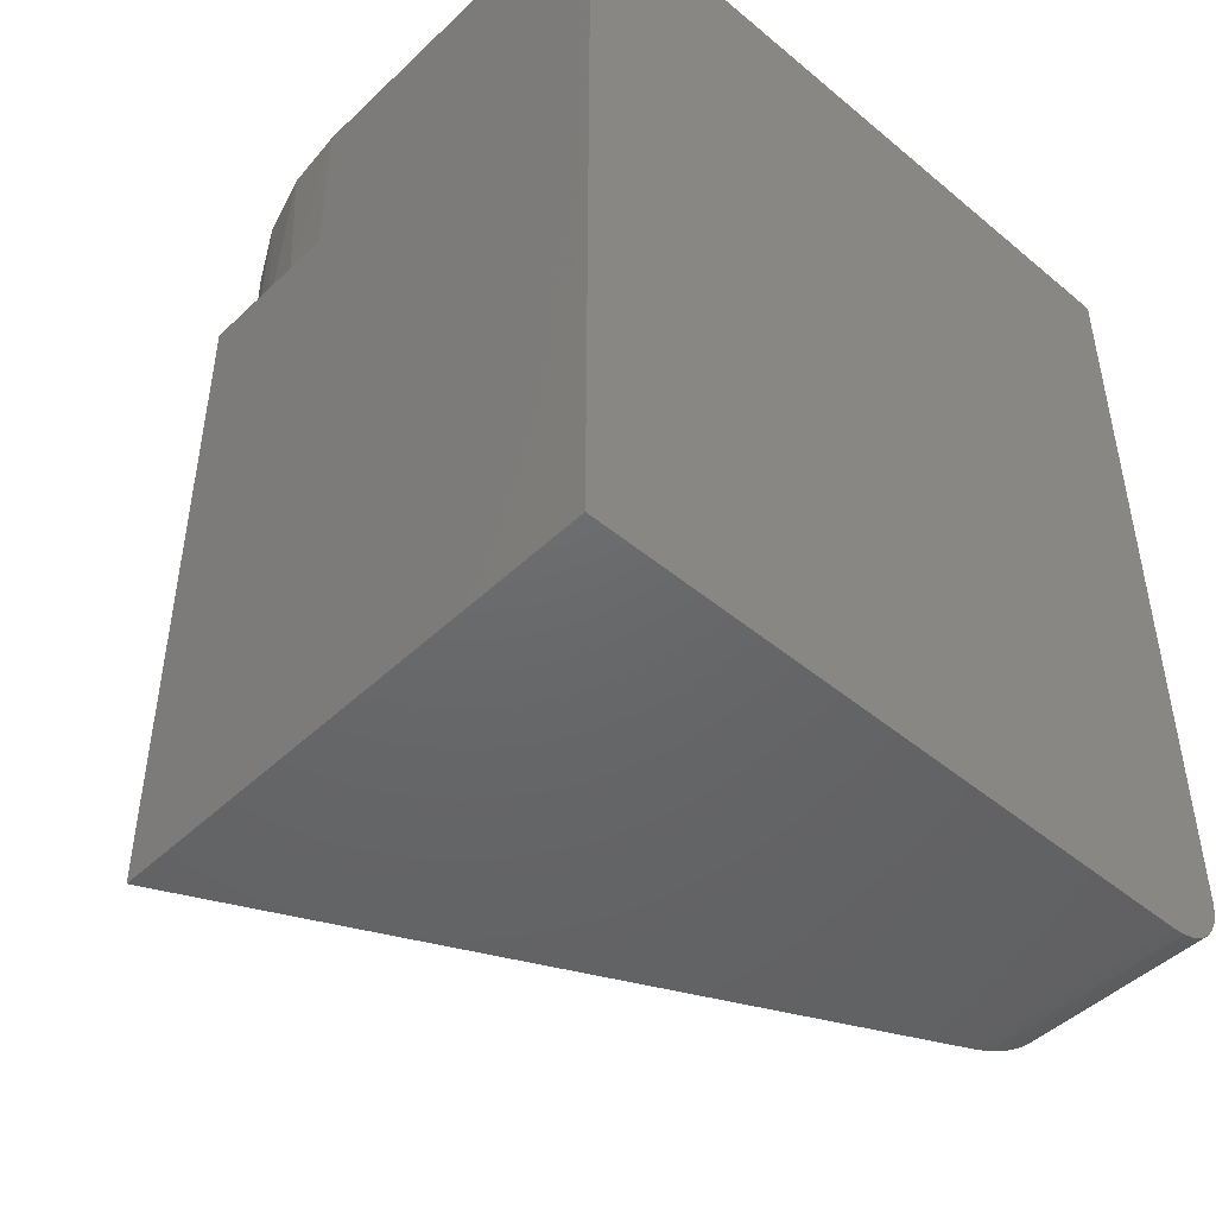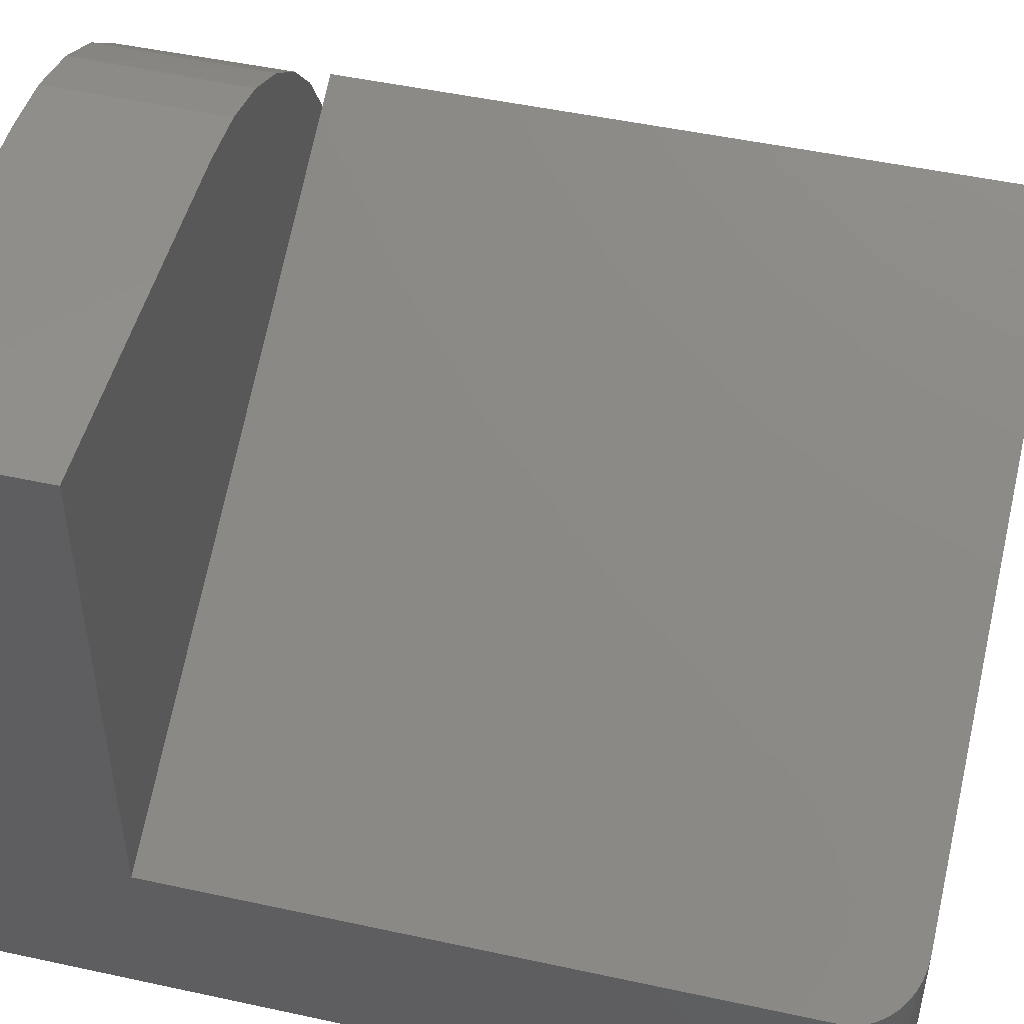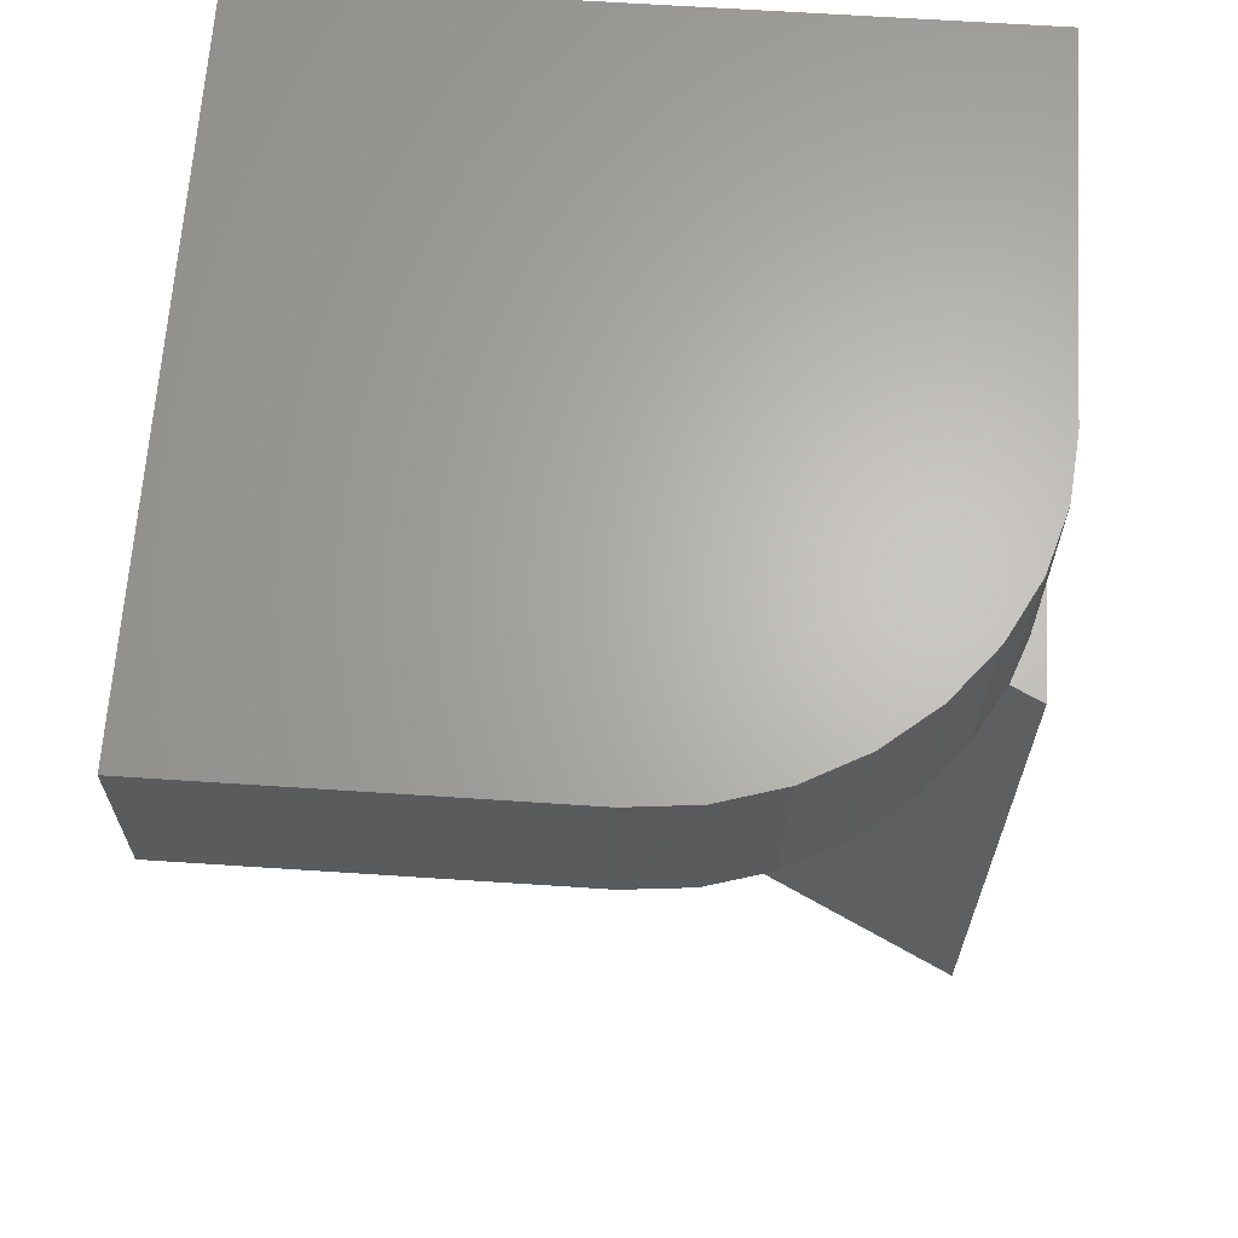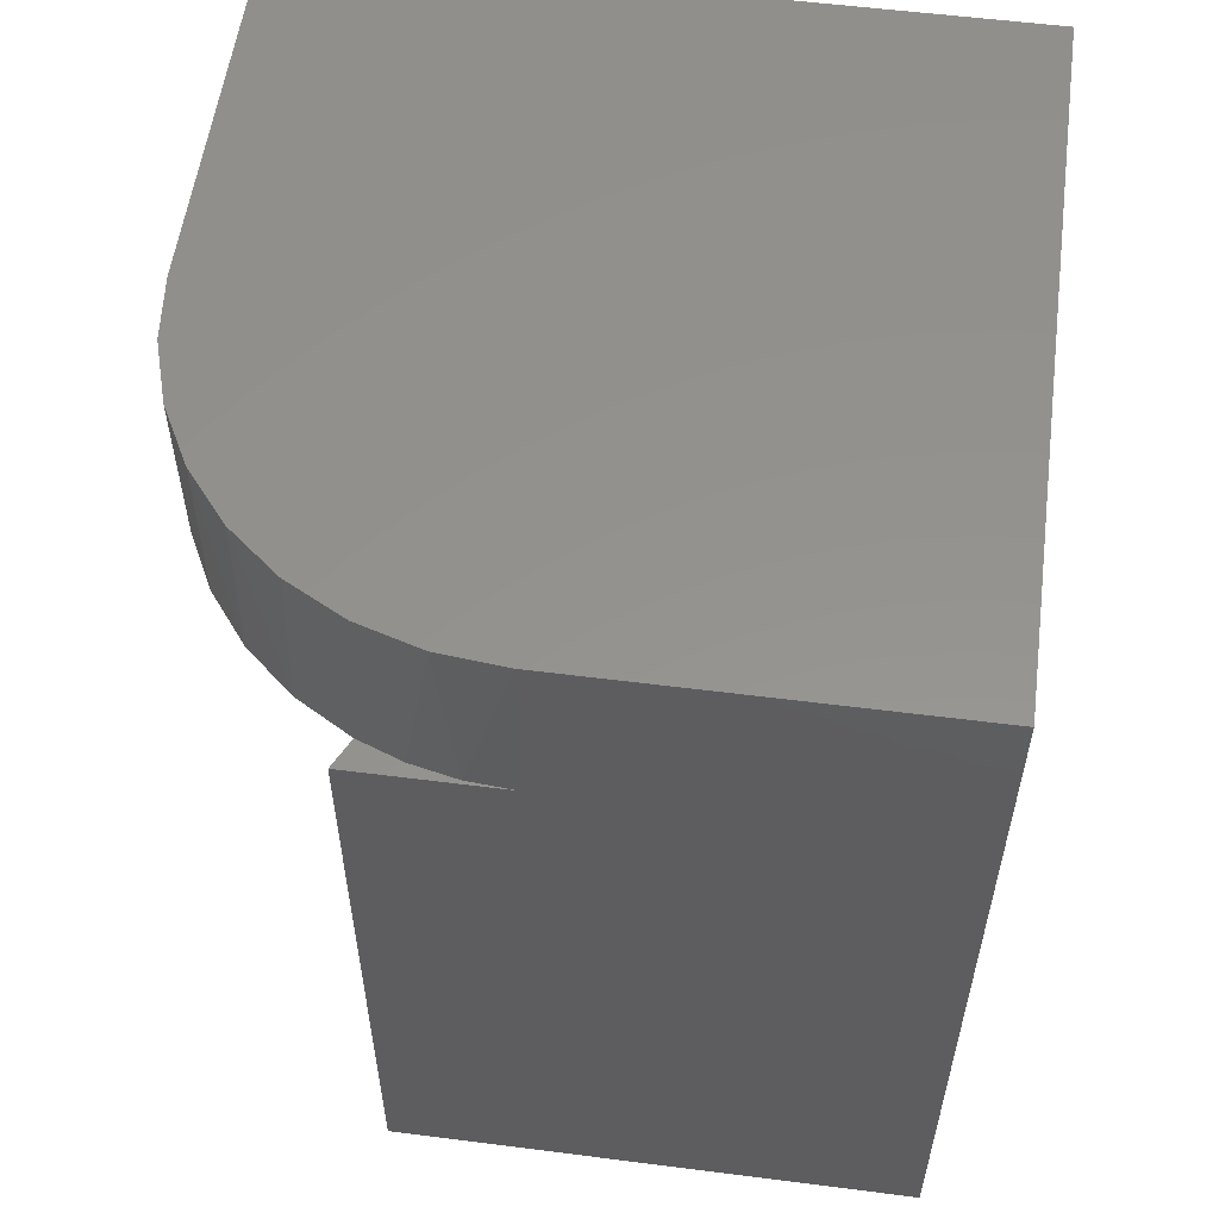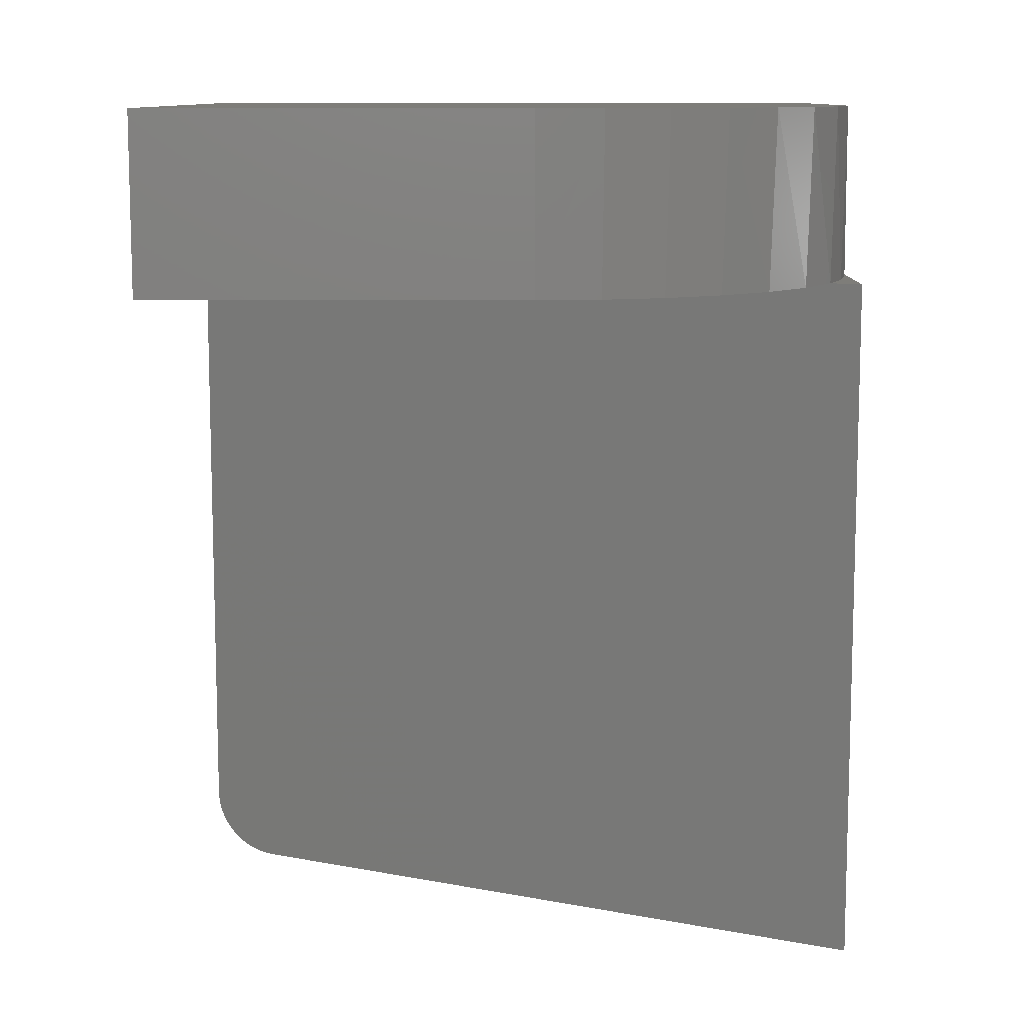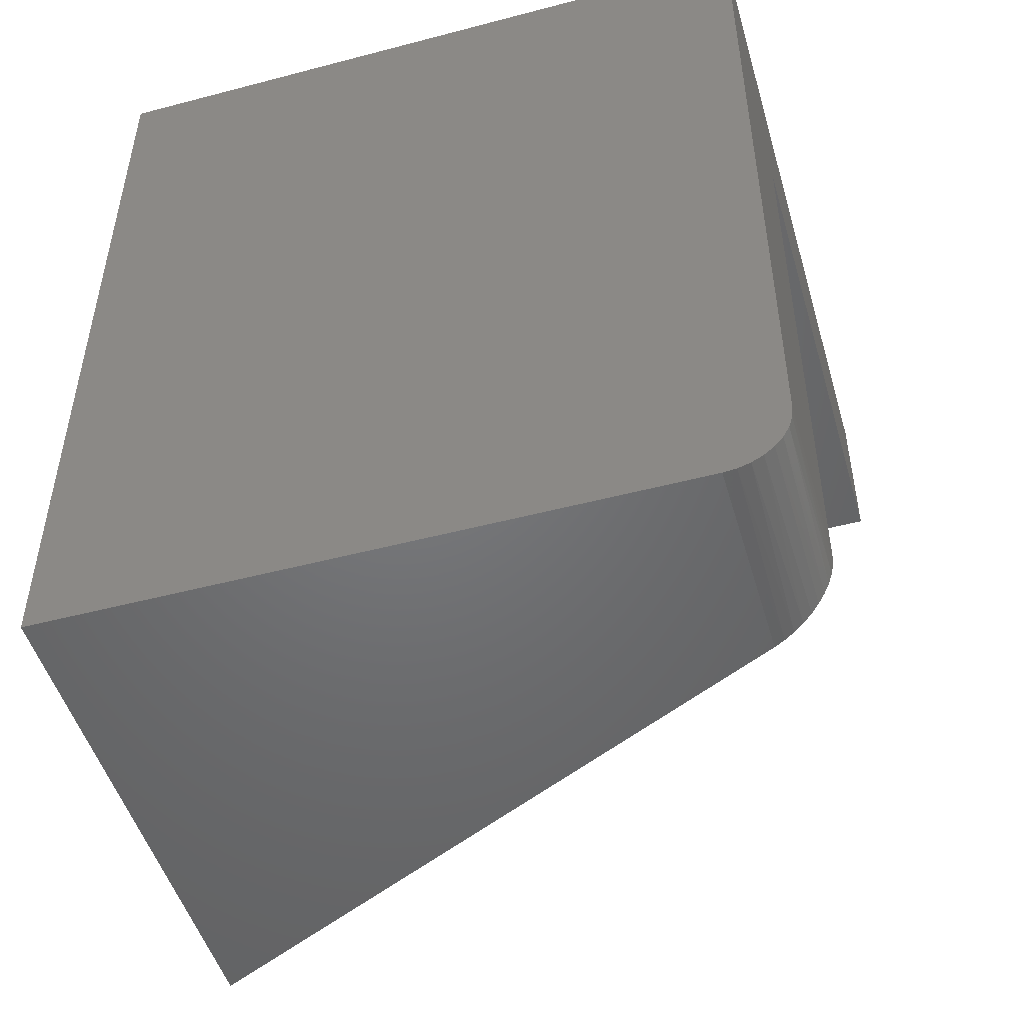
<metadata>
{"format":"stl","ext":"stl","renderer":"f3d","projection":"perspective","resolution":1024,"background":"white","views":[{"elev":-47.2,"azim":136.8,"up":"+Y"},{"elev":49.0,"azim":-76.4,"up":"+Z"},{"elev":65.1,"azim":3.8,"up":"+Y"},{"elev":56.2,"azim":97.6,"up":"+Y"},{"elev":10.3,"azim":0.1,"up":"+Y"},{"elev":-49.6,"azim":-163.8,"up":"+Y"}]}
</metadata>
<code>
# stl→obj: 47 verts, 90 faces
v 0.04688 -0.625 -2.87e-18
v 0.5 -0.625 -3.062e-17
v 0.04688 -0.625 0.1495
v 0.5 -0.625 0.3737
v 5.551e-17 -0.5781 0.1263
v 0.0005795 -0.5855 0.1266
v 0.002307 -0.5927 0.1275
v 0.4787 -0.125 0.3632
v 0.5 -0.125 0.3737
v 5.551e-17 -0.125 0.1263
v 0.005132 -0.5995 0.1289
v 0.008977 -0.6057 0.1308
v 0.01375 -0.6113 0.1331
v 0.01933 -0.6161 0.1359
v 0.02566 -0.6199 0.139
v 0.03246 -0.6227 0.1424
v 0.03953 -0.6244 0.1459
v 0 -0.5781 0
v 0 0 0
v 3.062e-17 0 0.5
v 3.062e-17 -0.125 0.5
v 0.01373 -0.6113 -8.407e-19
v 0.02894 -0.6214 -1.772e-18
v 0.02083 -0.6171 -1.276e-18
v 0.5 0 -3.062e-17
v 0.03773 -0.6241 -2.31e-18
v 0.0079 -0.6042 -4.837e-19
v 0.003568 -0.5961 -2.185e-19
v 0.0009007 -0.5873 -5.515e-20
v 0.2656 0 0.5
v 0.3113 0 0.4955
v 0.3553 0 0.4822
v 0.3958 0 0.4605
v 0.4314 0 0.4314
v 0.4605 0 0.3958
v 0.4822 0 0.3553
v 0.4955 0 0.3113
v 0.5 0 0.2656
v 0.5 -0.125 0.2656
v 0.4976 -0.125 0.299
v 0.4905 -0.125 0.3318
v 0.4564 -0.125 0.4017
v 0.4273 -0.125 0.4353
v 0.3923 -0.125 0.4628
v 0.3527 -0.125 0.4832
v 0.3099 -0.125 0.4958
v 0.2656 -0.125 0.5
f 1 2 3
f 3 2 4
f 5 6 7
f 8 4 9
f 10 5 7
f 10 7 11
f 10 11 12
f 10 12 13
f 10 13 14
f 10 14 15
f 10 15 16
f 10 16 17
f 10 17 3
f 10 3 4
f 10 4 8
f 18 5 19
f 19 5 10
f 19 10 20
f 20 10 21
f 22 23 24
f 25 2 1
f 25 1 26
f 25 26 19
f 26 23 22
f 26 22 27
f 26 27 28
f 26 28 29
f 26 29 18
f 26 18 19
f 1 17 26
f 1 3 17
f 5 29 6
f 5 18 29
f 7 6 29
f 29 28 7
f 11 7 28
f 28 27 11
f 11 27 12
f 12 27 22
f 12 22 13
f 13 22 24
f 24 14 13
f 15 14 24
f 24 23 15
f 16 15 23
f 23 26 16
f 16 26 17
f 20 30 31
f 20 31 32
f 20 32 33
f 20 33 34
f 20 34 35
f 20 35 36
f 20 36 37
f 20 37 38
f 20 38 25
f 20 25 19
f 2 25 38
f 2 38 39
f 2 39 9
f 2 9 4
f 9 39 40
f 9 40 41
f 9 41 8
f 10 8 42
f 10 42 43
f 10 43 44
f 10 44 45
f 10 45 46
f 10 46 47
f 10 47 21
f 31 45 32
f 32 45 44
f 32 44 33
f 33 44 43
f 33 43 34
f 34 43 42
f 34 42 35
f 36 41 37
f 8 41 36
f 8 36 35
f 8 35 42
f 30 47 31
f 31 47 46
f 31 46 45
f 39 38 40
f 40 38 37
f 40 37 41
f 47 30 21
f 21 30 20

</code>
